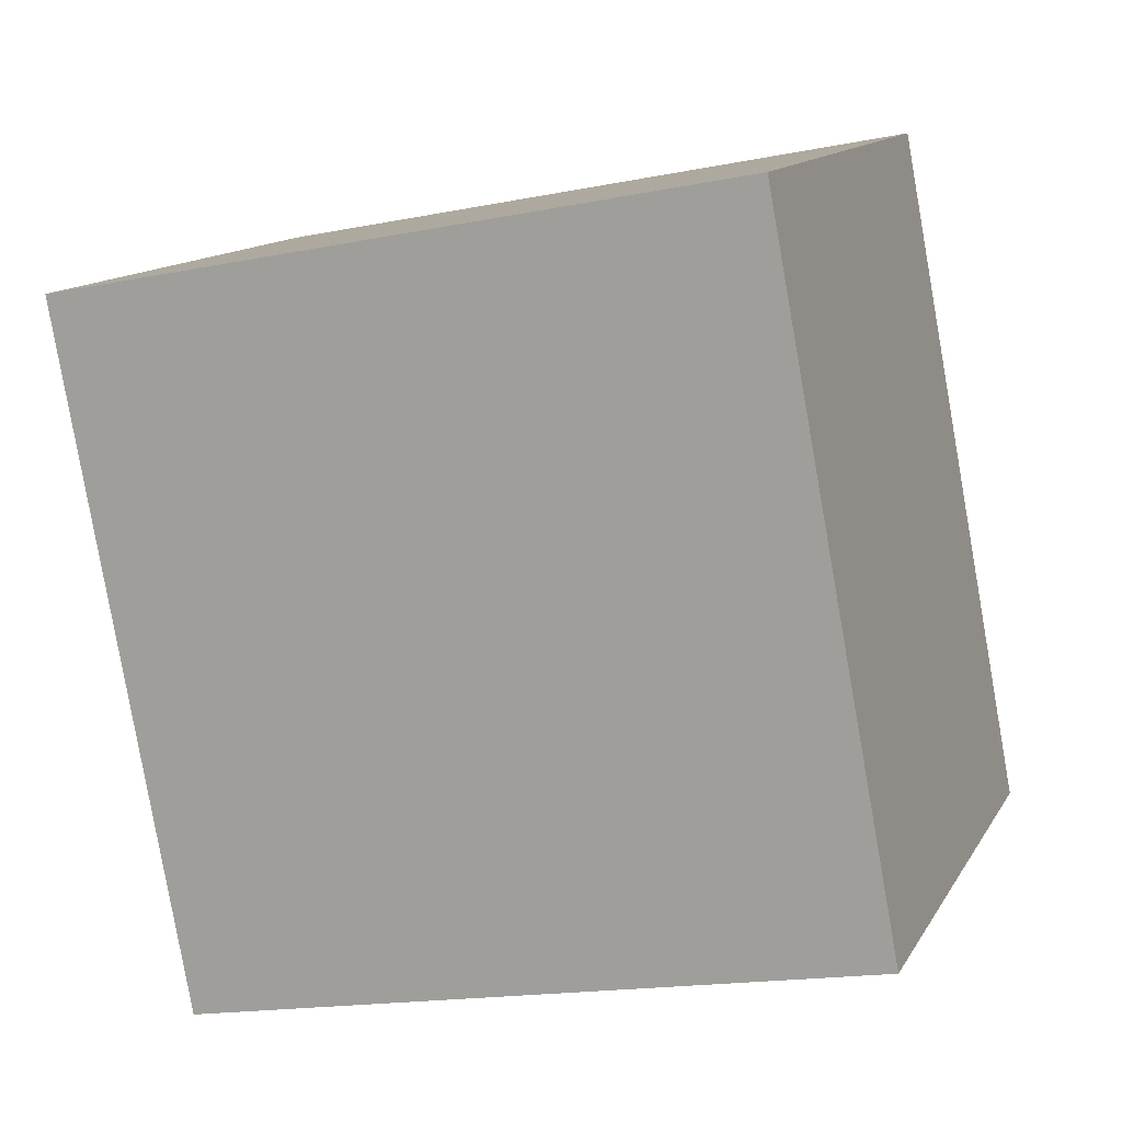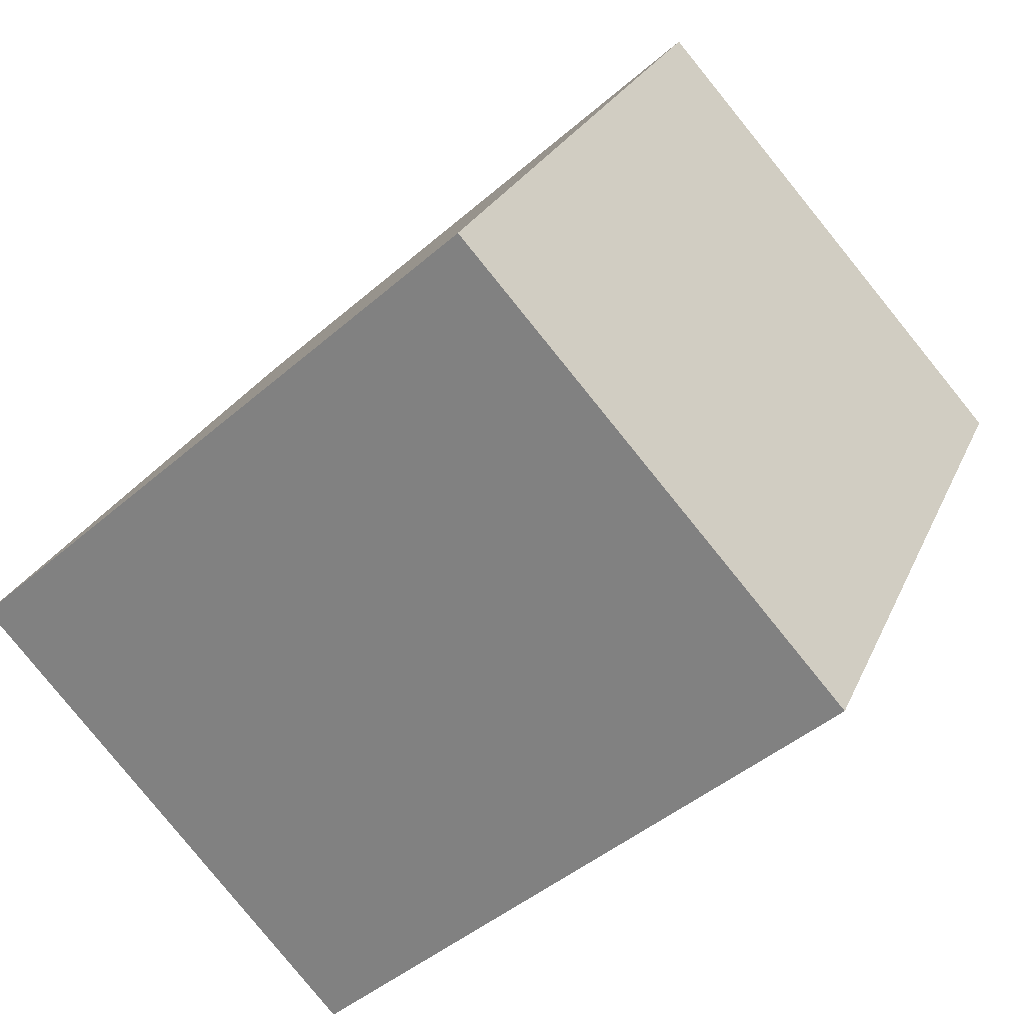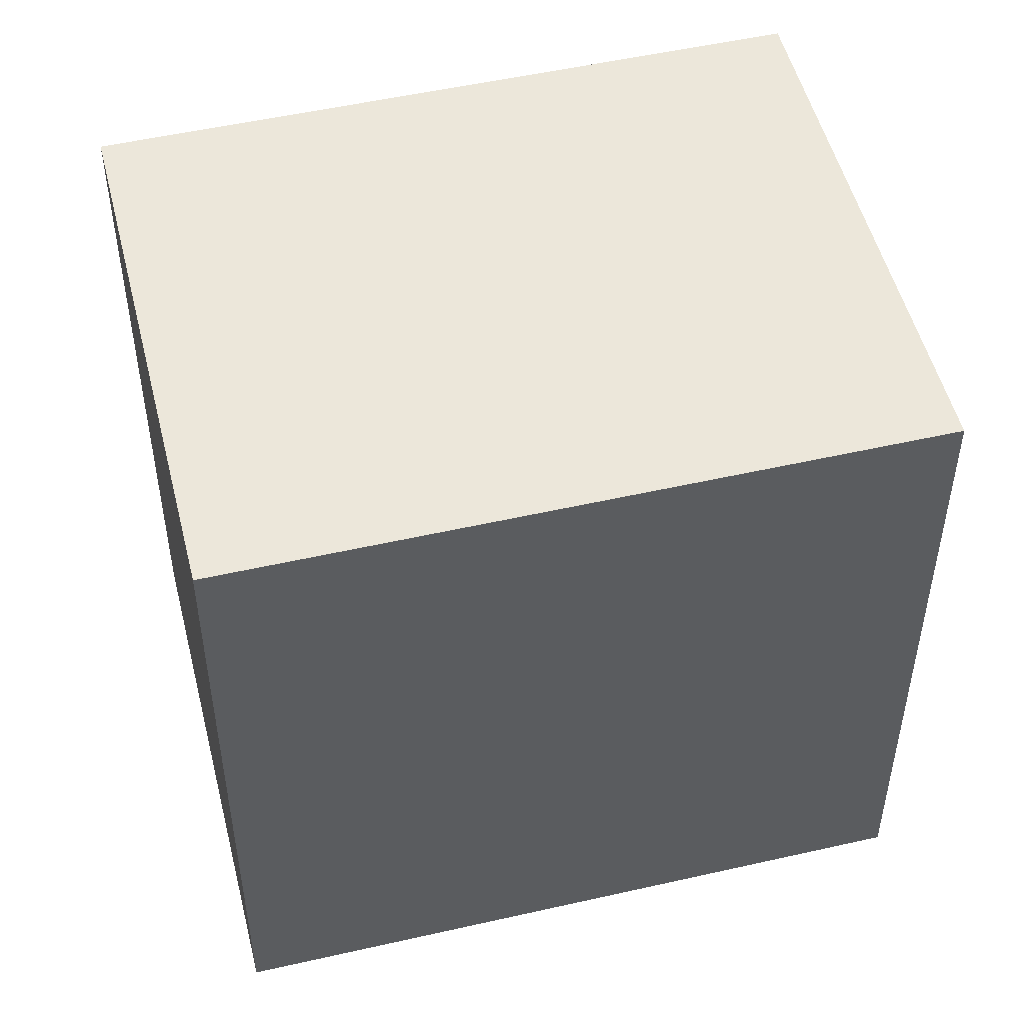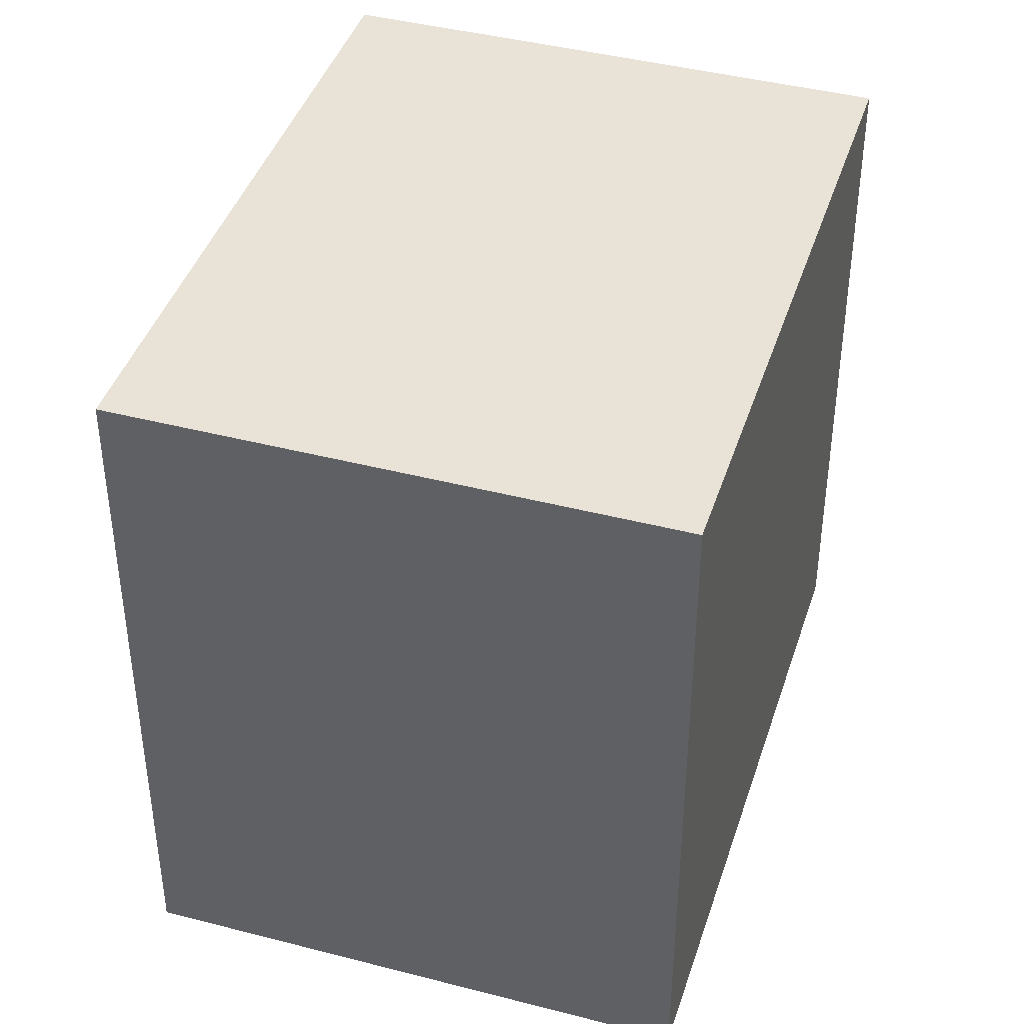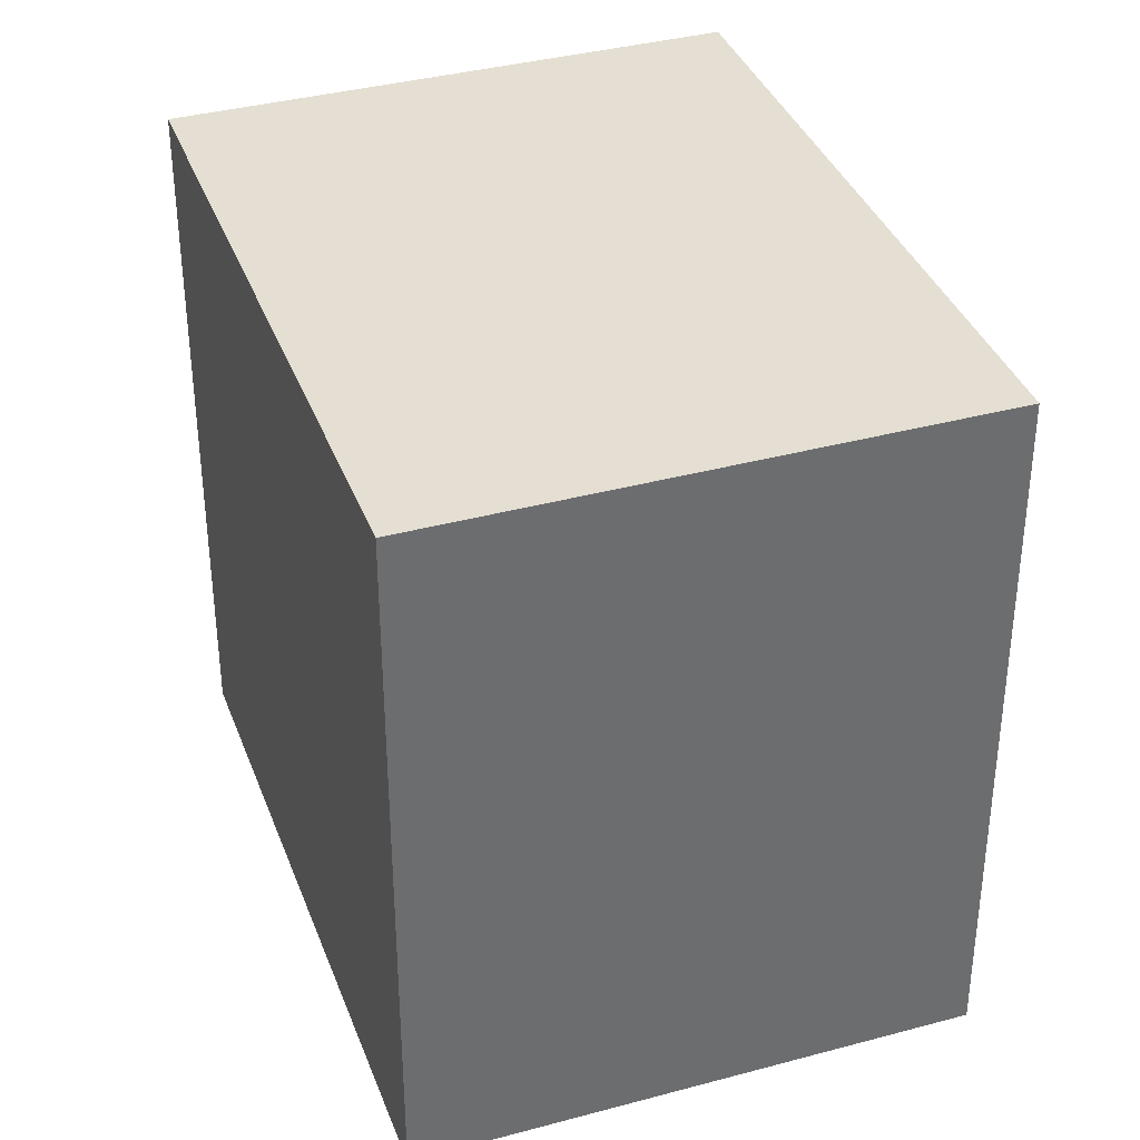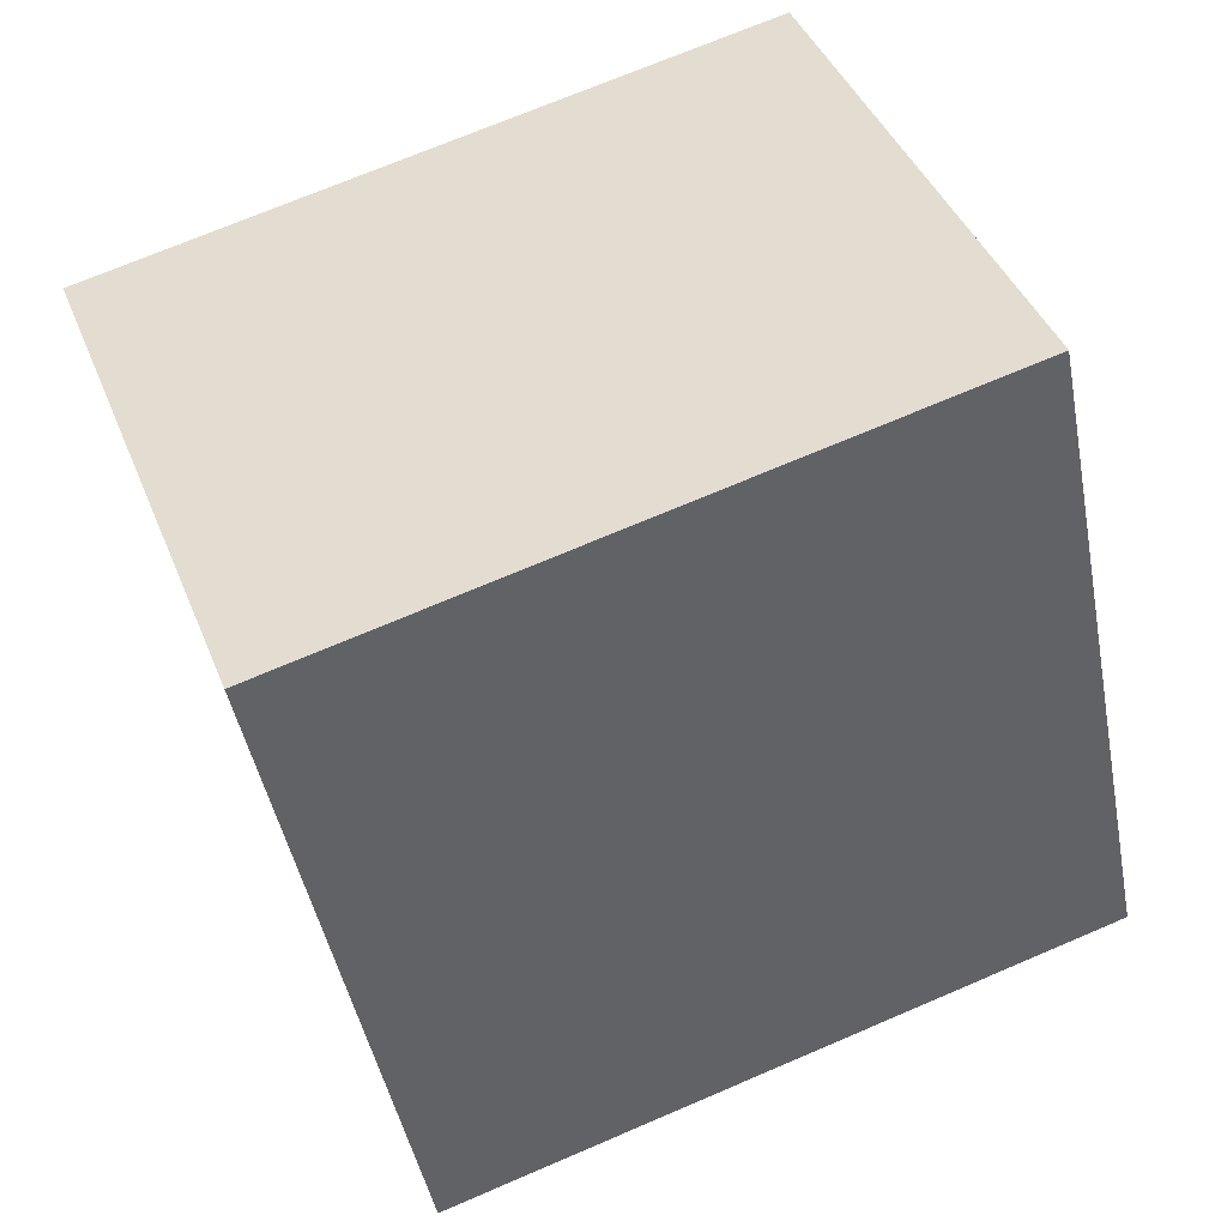
<metadata>
{"format":"obj","ext":"obj","renderer":"f3d","projection":"perspective","resolution":1024,"background":"white","views":[{"elev":-17.3,"azim":-68.2,"up":"+Z"},{"elev":-44.3,"azim":135.5,"up":"+Z"},{"elev":51.4,"azim":48.1,"up":"+Y"},{"elev":41.9,"azim":-10.6,"up":"+Y"},{"elev":37.0,"azim":-47.2,"up":"+Y"},{"elev":71.0,"azim":66.8,"up":"+Z"}]}
</metadata>
<code>
v  0 1.872 1.146e-16
v  2.198 1.872 -0.965
v  0.884 1.872 -1.664
v  1.314 1.872 0.698
v  0.884 1.019e-16 -1.664
v  0 0 0
v  1.314 -4.274e-17 0.698
v  2.198 5.909e-17 -0.965
g defaultobject
f 1 2 3
f 2 1 4
f 5 1 3
f 1 5 6
f 6 4 1
f 4 6 7
f 7 2 4
f 2 7 8
f 8 3 2
f 3 8 5
f 8 6 5
f 6 8 7

</code>
